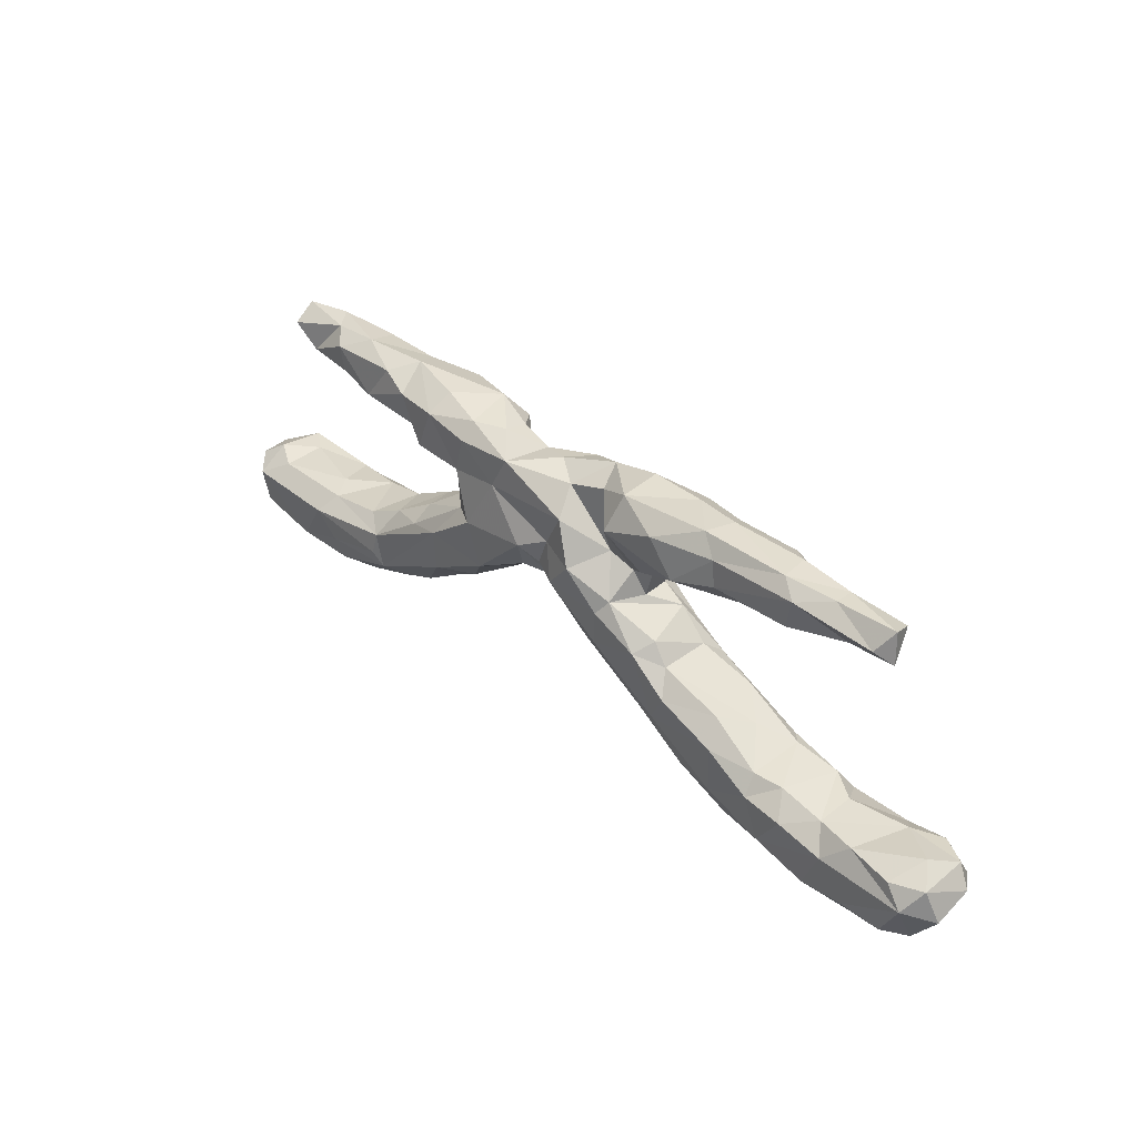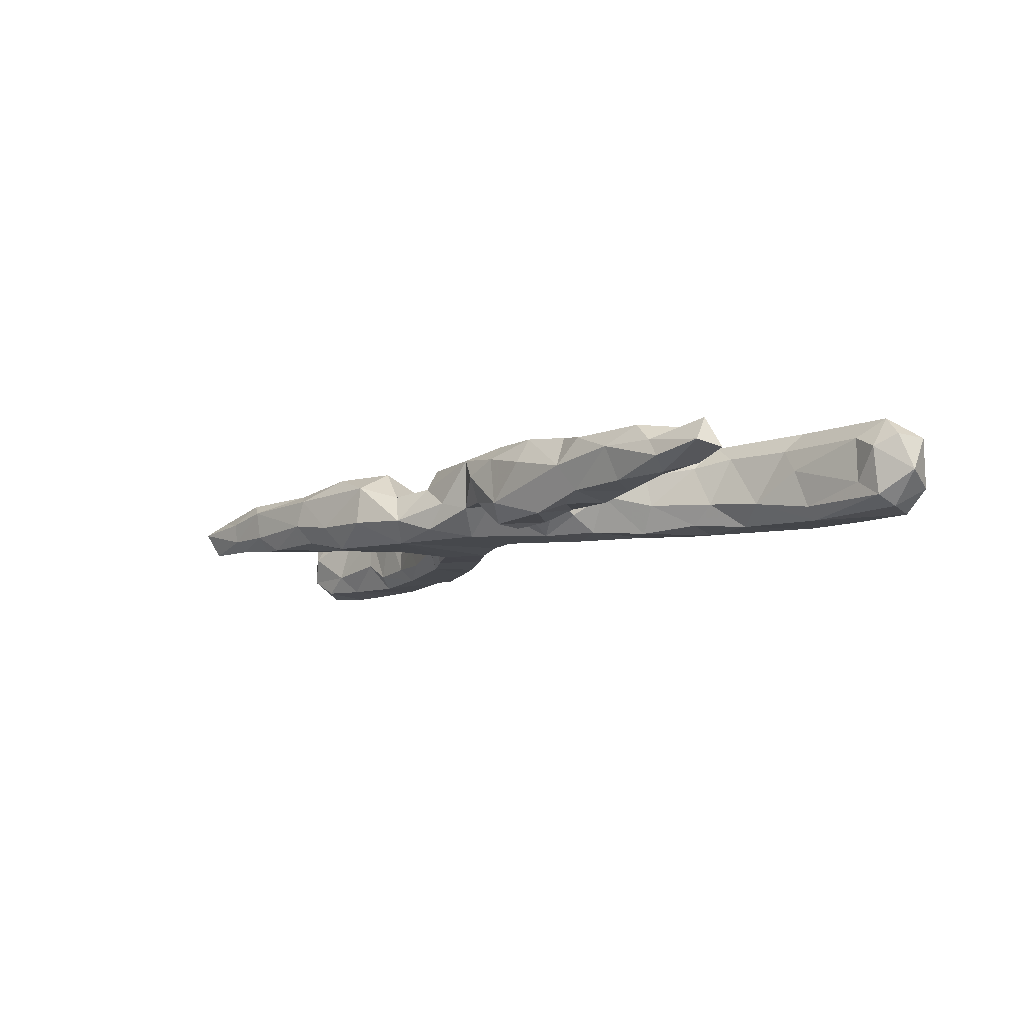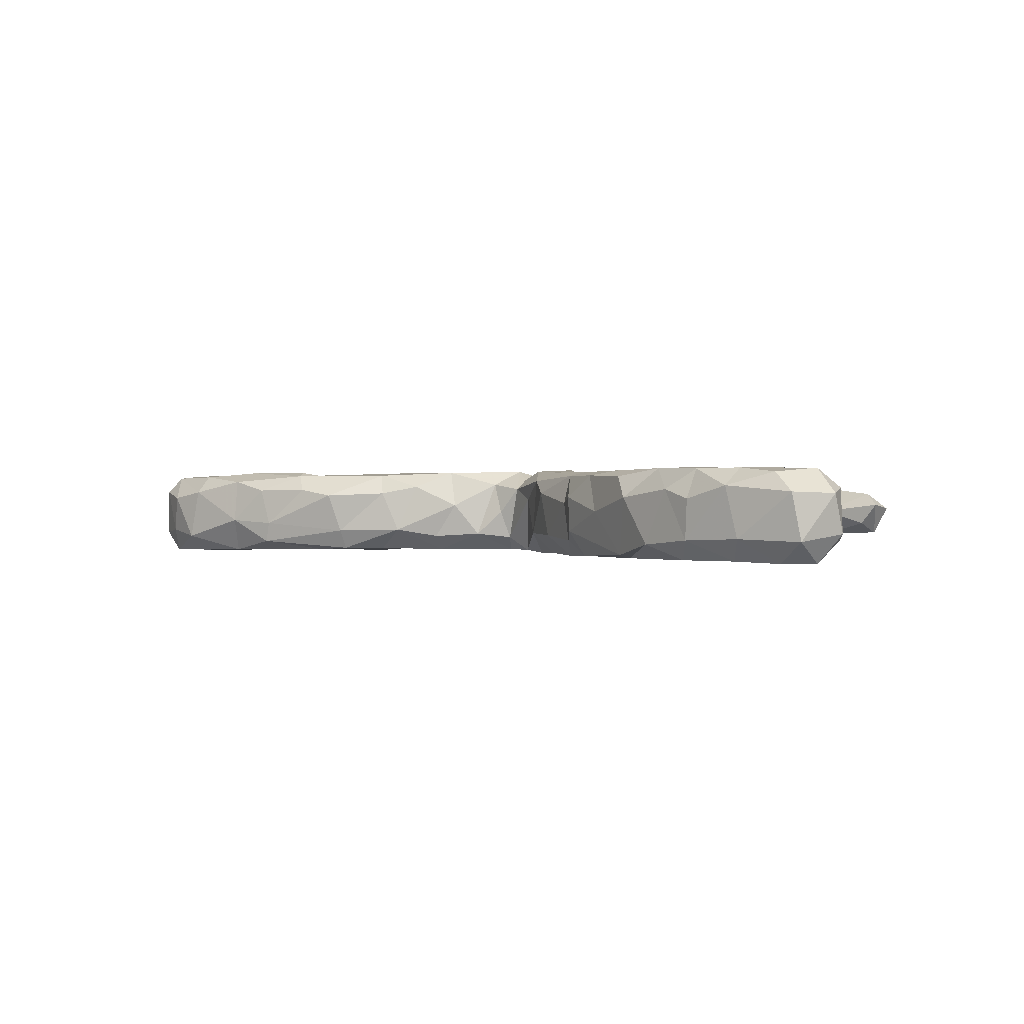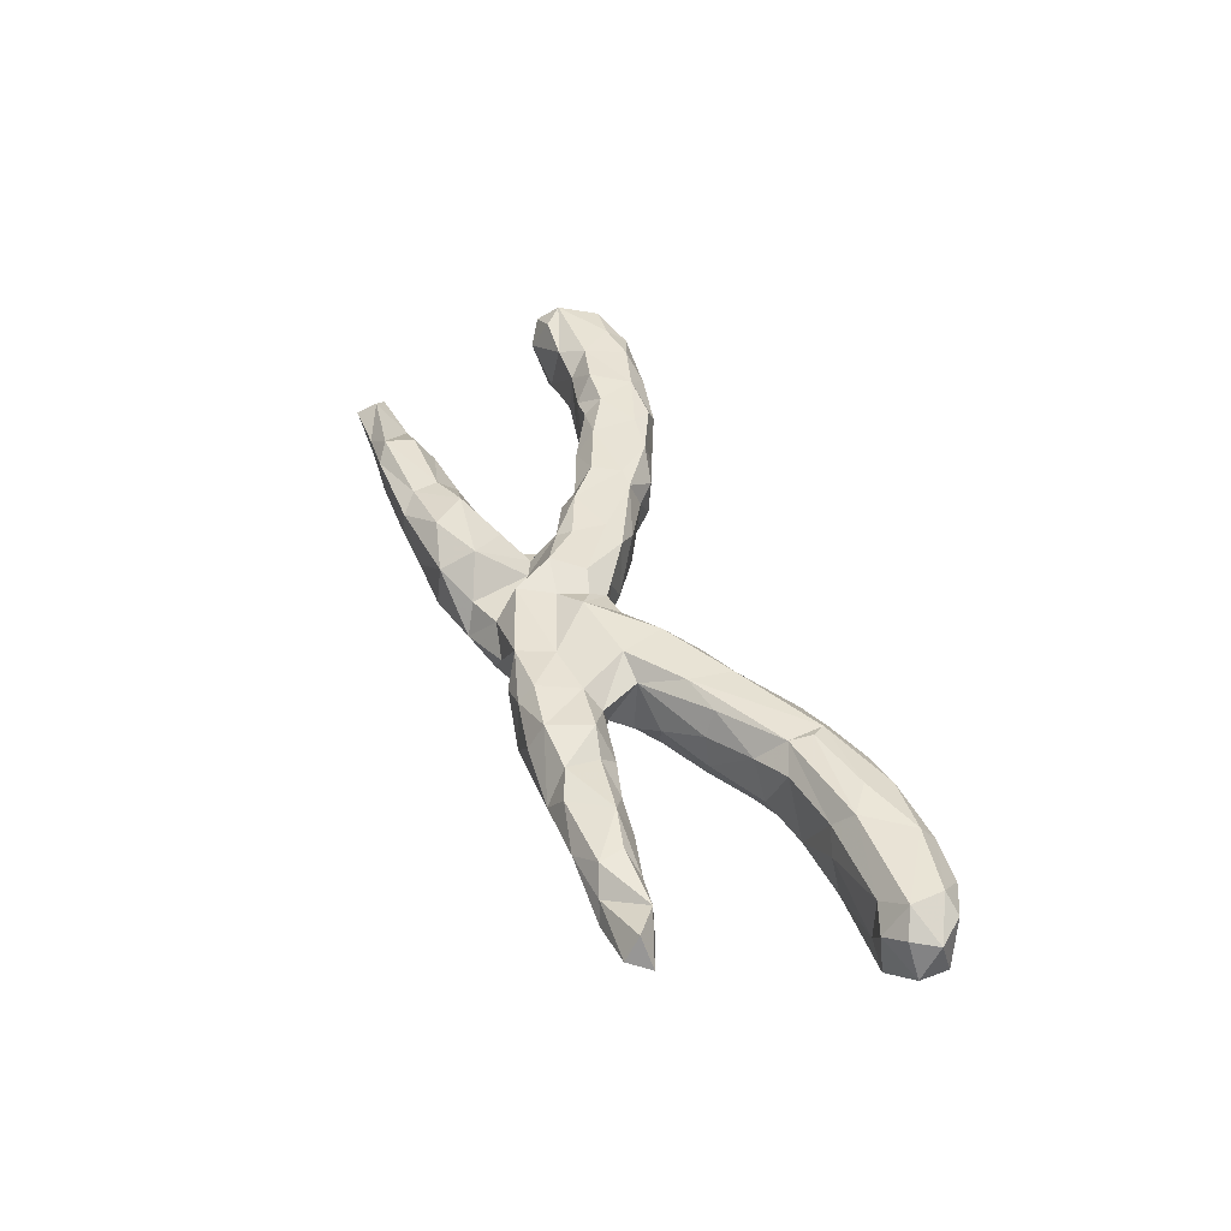
<metadata>
{"format":"obj","ext":"obj","renderer":"f3d","projection":"perspective","resolution":1024,"background":"white","views":[{"elev":36.4,"azim":46.8,"up":"+Y"},{"elev":-10.7,"azim":-133.2,"up":"+Z"},{"elev":0.3,"azim":40.8,"up":"+Z"},{"elev":41.6,"azim":-109.8,"up":"+Z"}]}
</metadata>
<code>
v 0.8915 -0.1668 -0.02819
v 0.8562 -0.2418 -0.04109
v 0.8678 -0.1336 0.05101
v 0.8916 -0.1915 0.04112
v 0.8647 -0.1299 -0.03932
v 0.8537 -0.1857 -0.07911
v 0.8449 -0.2535 0.04362
v 0.8116 -0.1361 -0.07112
v 0.8062 -0.2433 0.07775
v 0.7447 -0.2663 -0.03728
v 0.8056 -0.2261 -0.07912
v 0.8357 -0.1107 0.01175
v 0.8092 -0.1369 0.07439
v 0.8448 -0.1718 0.0846
v 0.7335 -0.154 -0.07391
v 0.7237 -0.1316 0.06292
v 0.7222 -0.24 -0.07647
v 0.7263 -0.2752 0.05455
v 0.6457 -0.273 0.032
v 0.7305 -0.2348 0.08558
v 0.76 -0.1262 -0.03839
v 0.6798 -0.1714 0.08562
v 0.6415 -0.2719 -0.04083
v 0.6473 -0.2466 0.08466
v 0.6108 -0.234 -0.07675
v 0.6155 -0.1598 -0.07727
v 0.6482 -0.1283 -0.0221
v 0.6481 -0.1328 0.04902
v 0.5911 -0.2616 0.04878
v 0.5932 -0.1514 0.08977
v 0.5466 -0.2202 0.08683
v 0.7358 0.227 0.02083
v 0.5438 -0.255 -0.04964
v 0.7064 0.2261 -0.01454
v 0.5647 -0.1161 0.05008
v 0.5942 -0.1243 -0.05511
v 0.4522 -0.179 -0.07786
v 0.6141 0.2811 -0.01547
v 0.4589 -0.2236 0.07304
v 0.4861 -0.2444 0.03423
v 0.4813 -0.1224 -0.07558
v 0.5095 -0.1099 -0.04887
v 0.4323 -0.1851 0.08501
v 0.5156 -0.1467 0.08661
v 0.7286 0.2838 0.01347
v 0.7128 0.2626 -0.03298
v 0.3899 -0.2049 0.008297
v 0.6368 0.2086 0.008801
v 0.7071 0.2491 0.04153
v 0.4605 -0.2203 -0.07084
v 0.4271 -0.1003 0.08409
v 0.5101 -0.1123 0.06029
v 0.6169 0.2851 0.02293
v 0.5244 0.1848 0.02109
v 0.616 0.2561 -0.03451
v 0.5599 0.2117 -0.03016
v 0.4095 -0.06009 0.04821
v 0.3569 -0.178 0.07642
v 0.5147 0.2887 -0.01859
v 0.5244 0.2911 0.03706
v 0.5484 0.2156 0.05731
v 0.5599 0.2697 0.05917
v 0.5423 0.2473 -0.04278
v 0.4011 0.2131 0.06242
v 0.4188 0.1861 -0.04988
v 0.4839 0.2024 -0.0445
v 0.4759 0.2696 -0.04895
v 0.3905 -0.05762 -0.05656
v 0.3196 -0.05886 0.08665
v 0.2953 -0.1632 -0.02952
v 0.297 -0.1685 0.03532
v 0.3086 -0.04528 -0.07537
v 0.4473 -0.08467 -0.0114
v 0.3742 0.291 -0.01158
v 0.2656 -0.1287 -0.04806
v 0.4213 0.1697 0.017
v 0.3087 -0.1329 -0.07713
v 0.2549 -0.1105 0.07703
v 0.2956 -0.01824 0.05514
v 0.3562 0.2897 0.03961
v 0.2953 -0.0161 -0.0386
v 0.2586 -0.1334 0.02401
v 0.3934 0.2602 0.05876
v 0.3215 0.1579 0.02685
v 0.3252 0.1936 -0.05888
v 0.239 0.03298 -0.04306
v 0.2924 -0.1097 0.08419
v 0.2663 0.1486 -0.02072
v 0.2649 0.01822 0.05051
v 0.2433 -0.09352 -0.07937
v 0.2491 -0.005962 -0.07308
v 0.2457 -0.0008028 0.08695
v 0.1556 -0.0398 -0.0766
v 0.172 0.05936 0.06999
v 0.1549 -0.0795 0.04394
v 0.355 0.2668 -0.04809
v 0.3215 0.1915 0.07876
v 0.2699 0.1795 -0.06696
v 0.1789 -0.08657 -0.04018
v 0.158 0.05706 -0.07791
v 0.1544 0.03457 0.08646
v 0.09623 -0.03421 -0.03717
v 0.2286 0.1451 0.05286
v 0.1924 0.05724 -0.04569
v 0.1148 -0.04524 0.06877
v 0.1976 0.05835 0.006318
v 0.2167 0.1234 0.008245
v 0.2703 0.2514 0.07737
v 0.2866 0.2837 -0.02517
v 0.2012 0.1453 -0.07139
v 0.1787 0.1061 0.01889
v 0.1528 -0.02842 0.08605
v 0.05654 -0.002429 0.0319
v 0.1793 0.2816 -0.02848
v 0.09098 0.09882 0.09335
v 0.1674 0.211 0.08036
v 0.07813 0.0173 -0.07921
v 0.2619 0.2544 -0.06982
v 0.1314 0.1262 0.02723
v 0.1037 0.2238 -0.07423
v 0.004795 0.02245 0.05336
v 0.105 0.2364 0.02001
v 0.04467 0.04511 0.0902
v 0.1797 0.2732 0.04586
v 0.07977 0.2546 -0.03366
v 0.01314 0.04633 -0.07486
v -7.786e-05 0.05644 0.07321
v -0.02537 0.03406 -0.0483
v -0.03365 0.01449 0.005159
v 0.03269 0.2157 0.02826
v -0.05388 0.01878 0.06312
v 0.05358 0.1729 0.07528
v -0.1157 -0.04008 0.01951
v -0.02503 0.2257 -0.009095
v 0.01904 0.1088 0.07253
v -0.07642 -0.01094 -0.04084
v 0.01338 0.2264 -0.0574
v -0.04427 0.0601 -0.07418
v -0.05142 0.1701 -0.07328
v -0.1428 -0.02266 0.08867
v -0.2187 -0.1086 -0.03246
v -0.1654 -0.02762 -0.07428
v -0.03694 0.0801 0.09114
v -0.1566 -0.05456 -0.04605
v -0.1903 -0.08145 0.05885
v -0.08106 0.2127 -0.02517
v -0.08995 0.2205 0.06819
v -0.2796 -0.09204 -0.0734
v -0.1153 0.181 -0.02152
v -0.1336 0.2474 0.02537
v -0.1593 0.06668 -0.07378
v -0.1219 0.1576 0.07336
v -0.2515 -0.1217 0.04489
v -0.1925 0.2195 0.07967
v -0.1738 0.05768 0.08932
v -0.1898 0.1722 -0.07558
v -0.3501 -0.1871 0.04038
v -0.1397 0.2332 -0.02491
v -0.2245 0.103 -0.009329
v -0.2252 0.0516 0.05994
v -0.2284 0.05796 -0.03988
v -0.3335 -0.1679 -0.03487
v -0.2735 -0.01683 0.08963
v -0.1752 0.1274 -0.04302
v -0.1801 0.2155 -0.07049
v -0.2823 0.03032 -0.005323
v -0.3352 -0.1496 -0.07248
v -0.2755 -0.09937 0.08318
v -0.2429 0.01675 -0.07118
v -0.4876 -0.2353 -0.01935
v -0.1928 0.2482 0.05096
v -0.2122 0.2571 -0.03891
v -0.4131 -0.205 0.05252
v -0.3442 -0.03729 0.07684
v -0.3525 -0.01886 0.03037
v -0.3315 -0.03525 -0.07893
v -0.2193 0.1436 0.07216
v -0.4985 -0.2323 -0.05858
v -0.2799 0.2605 0.03023
v -0.2522 0.1212 0.04317
v -0.248 0.1548 -0.06858
v -0.3124 0.1547 0.07993
v -0.4011 -0.1579 -0.07623
v -0.3629 -0.02328 -0.02881
v -0.311 0.1441 -0.05085
v -0.4643 -0.08062 -0.03275
v -0.3457 0.1317 0.01761
v -0.2834 0.2325 0.07729
v -0.3149 0.2391 -0.07028
v -0.4229 -0.08126 -0.0691
v -0.4343 -0.06958 0.04076
v -0.455 -0.1175 0.08498
v -0.5071 -0.2397 0.05157
v -0.3644 0.1648 0.05386
v -0.3621 0.2133 -0.05582
v -0.4416 -0.1852 0.0827
v -0.4613 -0.159 0.09058
v -0.3734 0.228 0.06571
v -0.5939 -0.2305 -0.07855
v -0.5015 -0.1006 0.05348
v -0.6385 -0.1503 0.08819
v -0.4249 0.1716 -0.05717
v -0.583 -0.2431 0.07079
v -0.5737 -0.2586 -0.01328
v -0.4335 0.1538 0.02922
v -0.5108 -0.1289 -0.07707
v -0.429 0.1481 -0.02438
v -0.479 0.1796 0.06227
v -0.3918 0.2651 0.005004
v -0.5576 -0.1051 -0.04209
v -0.4184 0.2445 -0.04289
v -0.6633 -0.1484 -0.08228
v -0.5838 -0.1898 0.0908
v -0.6942 -0.263 0.04817
v -0.7057 -0.2285 -0.08117
v -0.7114 -0.2687 -0.0494
v -0.4911 0.1544 0.003941
v -0.5015 0.1924 -0.04981
v -0.514 0.2653 0.02096
v -0.5795 0.1845 -0.02883
v -0.4297 0.249 0.05354
v -0.6925 -0.2338 0.08216
v -0.5688 0.2405 0.05448
v -0.6161 -0.1211 0.05243
v -0.5957 0.1787 0.02163
v -0.5272 0.2462 -0.04071
v -0.7726 -0.2609 0.03553
v -0.6679 0.1865 -0.02175
v -0.6438 -0.1138 0.01046
v -0.6658 -0.1229 -0.05955
v -0.5561 0.1955 0.05619
v -0.7788 -0.1233 0.05263
v -0.7941 -0.2483 -0.03592
v -0.8269 -0.1508 0.08578
v -0.6336 0.2621 -0.01479
v -0.6099 0.2546 0.01867
v -0.7809 -0.1213 -0.03023
v -0.844 -0.2274 0.04863
v -0.6646 0.189 0.04037
v -0.8153 -0.2138 0.08054
v -0.8164 -0.2201 -0.08256
v -0.8656 -0.2111 -0.04327
v -0.8254 -0.1093 0.02827
v -0.6178 0.2276 -0.0369
v -0.8253 -0.1201 -0.05942
v -0.8339 -0.1587 -0.07712
v -0.885 -0.1801 0.04328
v -0.7426 0.2144 -0.01102
v -0.7212 0.2552 0.001267
v -0.8632 -0.1342 0.04954
v -0.8862 -0.1468 -0.01826
v -0.7157 0.228 0.04426
f 94 111 119
f 132 130 147
f 103 116 111
f 97 76 64
f 64 62 83
f 22 28 30
f 30 28 35
f 4 14 7
f 7 14 9
f 22 20 14
f 22 14 16
f 22 16 28
f 115 94 119
f 115 119 132
f 115 132 135
f 171 147 150
f 154 147 171
f 4 3 14
f 14 3 13
f 14 13 16
f 103 97 116
f 97 108 116
f 116 108 124
f 124 108 80
f 64 83 97
f 97 83 108
f 83 80 108
f 64 61 62
f 218 220 244
f 226 218 244
f 202 217 218
f 202 207 217
f 185 207 202
f 185 187 207
f 151 169 161
f 138 142 151
f 138 128 136
f 93 90 99
f 90 75 99
f 90 77 75
f 77 70 75
f 37 50 77
f 50 70 77
f 244 228 249
f 161 169 166
f 151 142 169
f 142 136 144
f 138 136 142
f 166 169 176
f 142 148 169
f 144 141 142
f 184 176 190
f 169 148 176
f 142 141 148
f 176 183 190
f 176 148 183
f 148 141 167
f 228 239 248
f 175 166 184
f 144 133 141
f 184 190 186
f 141 153 162
f 162 157 170
f 230 237 229
f 229 210 230
f 232 229 237
f 243 245 251
f 237 245 243
f 170 204 178
f 216 227 233
f 204 214 216
f 59 63 67
f 55 56 63
f 67 96 74
f 67 66 65
f 63 66 67
f 56 66 63
f 109 118 114
f 96 67 85
f 67 65 85
f 136 133 144
f 176 184 166
f 162 170 178
f 204 216 199
f 233 242 241
f 148 167 183
f 141 162 167
f 186 190 206
f 50 47 70
f 226 244 235
f 17 10 23
f 181 159 185
f 73 42 68
f 244 220 228
f 217 207 205
f 218 217 220
f 220 217 225
f 228 220 225
f 235 244 249
f 249 228 248
f 23 29 33
f 33 29 40
f 33 40 50
f 50 40 47
f 70 47 71
f 75 70 82
f 75 82 99
f 99 82 95
f 93 99 102
f 99 95 102
f 102 95 105
f 128 129 136
f 151 161 159
f 180 187 185
f 187 205 207
f 10 18 23
f 18 19 23
f 19 29 23
f 102 113 126
f 126 113 128
f 159 180 185
f 219 211 226
f 219 226 235
f 2 7 10
f 189 211 209
f 209 211 219
f 35 36 42
f 183 206 190
f 186 206 210
f 167 178 183
f 167 162 178
f 210 212 230
f 206 212 210
f 183 199 206
f 237 230 245
f 206 199 212
f 183 178 199
f 212 246 245
f 230 212 245
f 178 204 199
f 245 246 251
f 241 242 246
f 212 241 246
f 241 212 215
f 199 215 212
f 215 199 216
f 242 251 246
f 216 233 241
f 215 216 241
f 72 90 91
f 41 26 37
f 17 11 10
f 226 211 218
f 202 218 211
f 211 195 202
f 185 202 195
f 159 181 164
f 151 159 164
f 149 151 164
f 139 151 149
f 139 138 151
f 117 102 126
f 93 102 117
f 91 90 93
f 72 77 90
f 72 37 77
f 41 37 72
f 37 33 50
f 26 25 37
f 33 37 25
f 25 23 33
f 17 23 25
f 48 62 61
f 48 49 62
f 48 32 49
f 54 48 61
f 187 180 182
f 221 219 223
f 43 87 58
f 155 180 160
f 187 182 194
f 208 221 223
f 208 223 231
f 19 18 24
f 19 24 29
f 29 24 31
f 39 31 43
f 43 31 44
f 43 44 51
f 43 51 87
f 87 92 112
f 87 112 78
f 95 78 105
f 78 112 105
f 105 112 123
f 113 105 121
f 105 123 121
f 121 127 143
f 121 143 131
f 155 152 177
f 180 155 177
f 180 177 182
f 182 198 194
f 194 198 208
f 208 198 221
f 7 9 18
f 18 9 20
f 18 20 24
f 20 22 24
f 24 22 31
f 31 22 30
f 30 44 31
f 124 109 114
f 80 109 124
f 54 64 76
f 54 61 64
f 122 116 124
f 84 97 103
f 84 76 97
f 119 116 122
f 88 103 107
f 88 84 103
f 13 3 12
f 3 1 5
f 4 1 3
f 147 146 150
f 130 134 147
f 132 119 130
f 119 122 130
f 119 111 116
f 107 103 111
f 16 21 28
f 13 12 16
f 171 172 179
f 150 172 171
f 94 106 111
f 106 107 111
f 28 21 27
f 188 209 198
f 188 179 209
f 34 32 48
f 3 5 12
f 147 134 146
f 12 21 16
f 96 118 109
f 96 85 118
f 85 98 118
f 114 120 125
f 114 118 120
f 118 110 120
f 118 98 110
f 65 88 85
f 125 120 137
f 88 110 98
f 85 88 98
f 137 139 146
f 120 139 137
f 110 100 120
f 21 8 15
f 5 8 21
f 8 11 15
f 5 6 8
f 6 11 8
f 5 1 6
f 158 165 172
f 110 104 100
f 27 26 36
f 15 26 27
f 21 15 27
f 158 149 165
f 94 86 106
f 94 89 86
f 79 57 73
f 52 73 57
f 188 171 179
f 121 123 127
f 177 188 182
f 87 51 69
f 87 69 92
f 69 79 92
f 92 101 112
f 112 101 123
f 123 135 127
f 127 135 143
f 143 152 155
f 152 154 177
f 154 188 177
f 182 188 198
f 9 14 20
f 44 30 35
f 44 35 52
f 44 52 51
f 52 57 51
f 51 57 69
f 69 57 79
f 92 79 89
f 92 89 94
f 101 92 94
f 101 94 115
f 123 101 115
f 115 135 123
f 143 135 152
f 135 132 152
f 152 132 147
f 152 147 154
f 154 171 188
f 209 219 221
f 198 209 221
f 7 18 10
f 223 219 236
f 129 121 131
f 121 129 128
f 113 121 128
f 105 113 102
f 236 235 249
f 236 249 252
f 239 236 252
f 239 223 236
f 205 194 208
f 187 194 205
f 159 160 180
f 160 159 161
f 136 131 133
f 129 131 136
f 70 71 82
f 47 58 71
f 39 47 40
f 231 223 239
f 252 249 248
f 79 81 89
f 52 42 73
f 52 35 42
f 236 219 235
f 11 17 15
f 6 2 11
f 172 189 209
f 172 165 189
f 149 156 165
f 149 164 156
f 146 139 149
f 139 126 138
f 120 126 139
f 120 117 126
f 120 100 117
f 100 93 117
f 104 91 100
f 86 91 104
f 86 72 91
f 81 72 86
f 68 72 81
f 42 41 68
f 36 41 42
f 26 41 36
f 15 25 26
f 17 25 15
f 11 2 10
f 189 195 211
f 189 185 195
f 165 181 189
f 181 185 189
f 156 181 165
f 100 91 93
f 68 41 72
f 156 164 181
f 128 138 126
f 225 231 239
f 208 231 225
f 225 217 208
f 205 208 217
f 160 161 166
f 73 68 81
f 1 2 6
f 104 110 107
f 125 137 134
f 55 63 59
f 55 46 34
f 38 46 55
f 4 7 2
f 79 73 81
f 81 86 89
f 86 104 106
f 179 172 209
f 27 36 28
f 28 36 35
f 106 104 107
f 146 158 150
f 146 149 158
f 158 172 150
f 1 4 2
f 88 107 110
f 134 137 146
f 12 5 21
f 130 122 125
f 130 125 134
f 65 76 88
f 76 84 88
f 124 114 125
f 122 124 125
f 66 56 54
f 66 54 65
f 65 54 76
f 48 54 56
f 74 96 109
f 80 74 109
f 55 34 48
f 55 48 56
f 60 59 74
f 59 67 74
f 248 239 252
f 228 225 239
f 175 160 166
f 133 145 141
f 175 184 191
f 174 175 191
f 141 145 153
f 191 184 186
f 191 186 200
f 224 200 210
f 200 186 210
f 170 157 173
f 224 229 232
f 173 193 170
f 250 243 251
f 243 232 237
f 204 193 203
f 204 170 193
f 247 250 251
f 204 203 214
f 242 247 251
f 242 238 247
f 227 238 233
f 216 214 227
f 45 38 53
f 38 45 46
f 32 34 46
f 45 32 46
f 38 59 60
f 38 55 59
f 162 153 157
f 210 229 224
f 233 238 242
f 201 197 192
f 213 197 201
f 193 173 196
f 201 224 232
f 213 201 222
f 196 213 203
f 196 197 213
f 234 243 250
f 234 232 243
f 201 232 234
f 203 213 222
f 193 196 203
f 247 234 250
f 240 234 247
f 234 222 201
f 240 222 234
f 214 203 222
f 238 240 247
f 227 240 238
f 214 240 227
f 240 214 222
f 49 45 53
f 32 45 49
f 62 53 60
f 49 53 62
f 60 74 80
f 83 60 80
f 62 60 83
f 60 53 38
f 140 143 155
f 131 143 140
f 82 78 95
f 47 39 58
f 192 200 224
f 201 192 224
f 157 168 196
f 173 157 196
f 196 192 197
f 192 196 163
f 153 168 157
f 196 168 163
f 192 163 174
f 192 174 191
f 200 192 191
f 153 145 168
f 145 140 168
f 133 140 145
f 168 140 163
f 163 160 174
f 174 160 175
f 133 131 140
f 163 140 155
f 163 155 160
f 40 29 31
f 40 31 39
f 39 43 58
f 58 78 71
f 58 87 78
f 71 78 82

</code>
